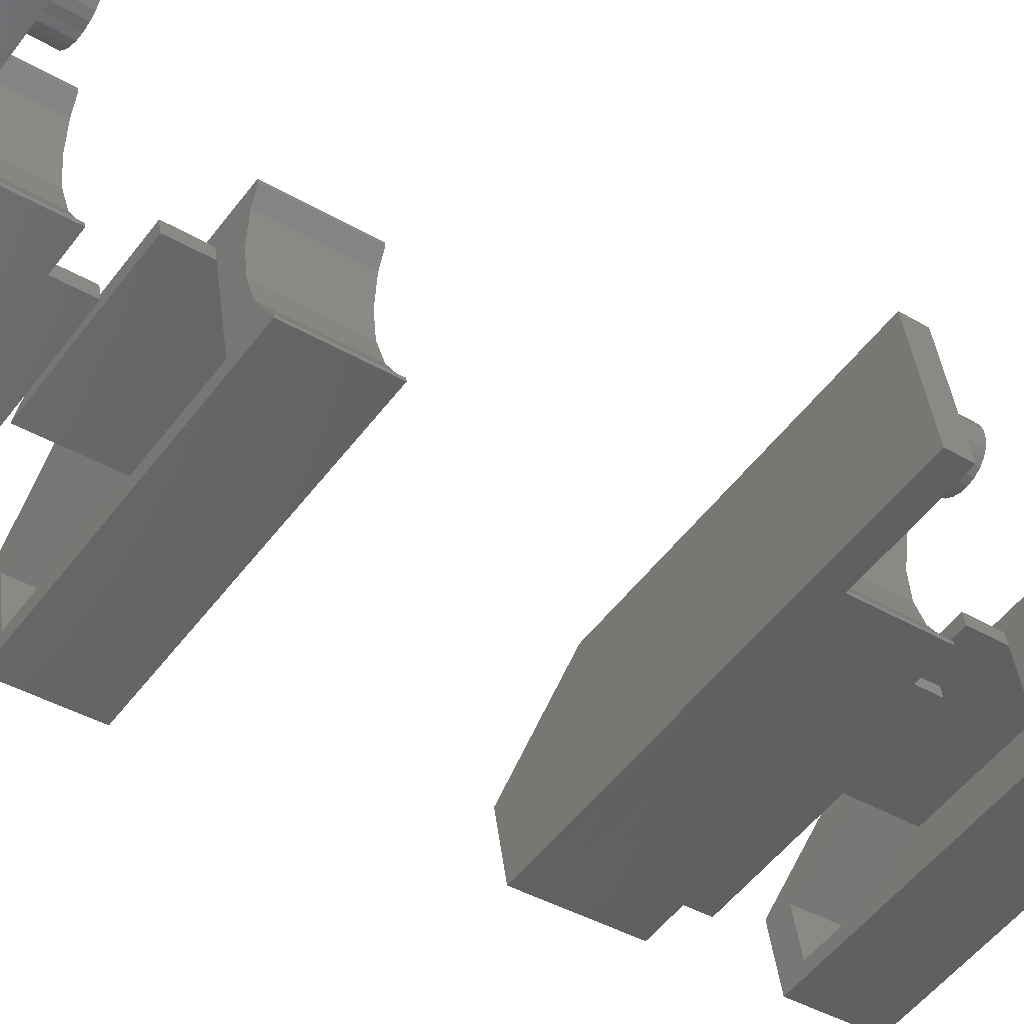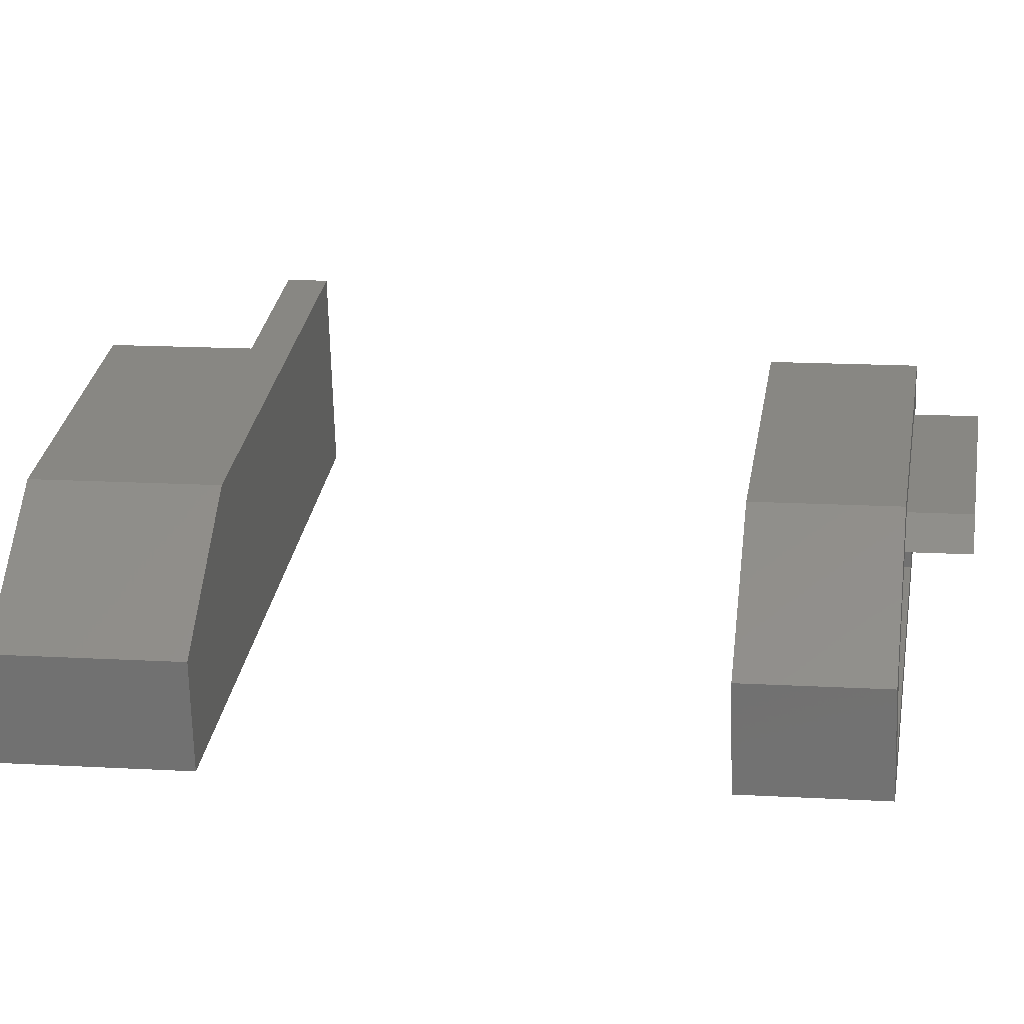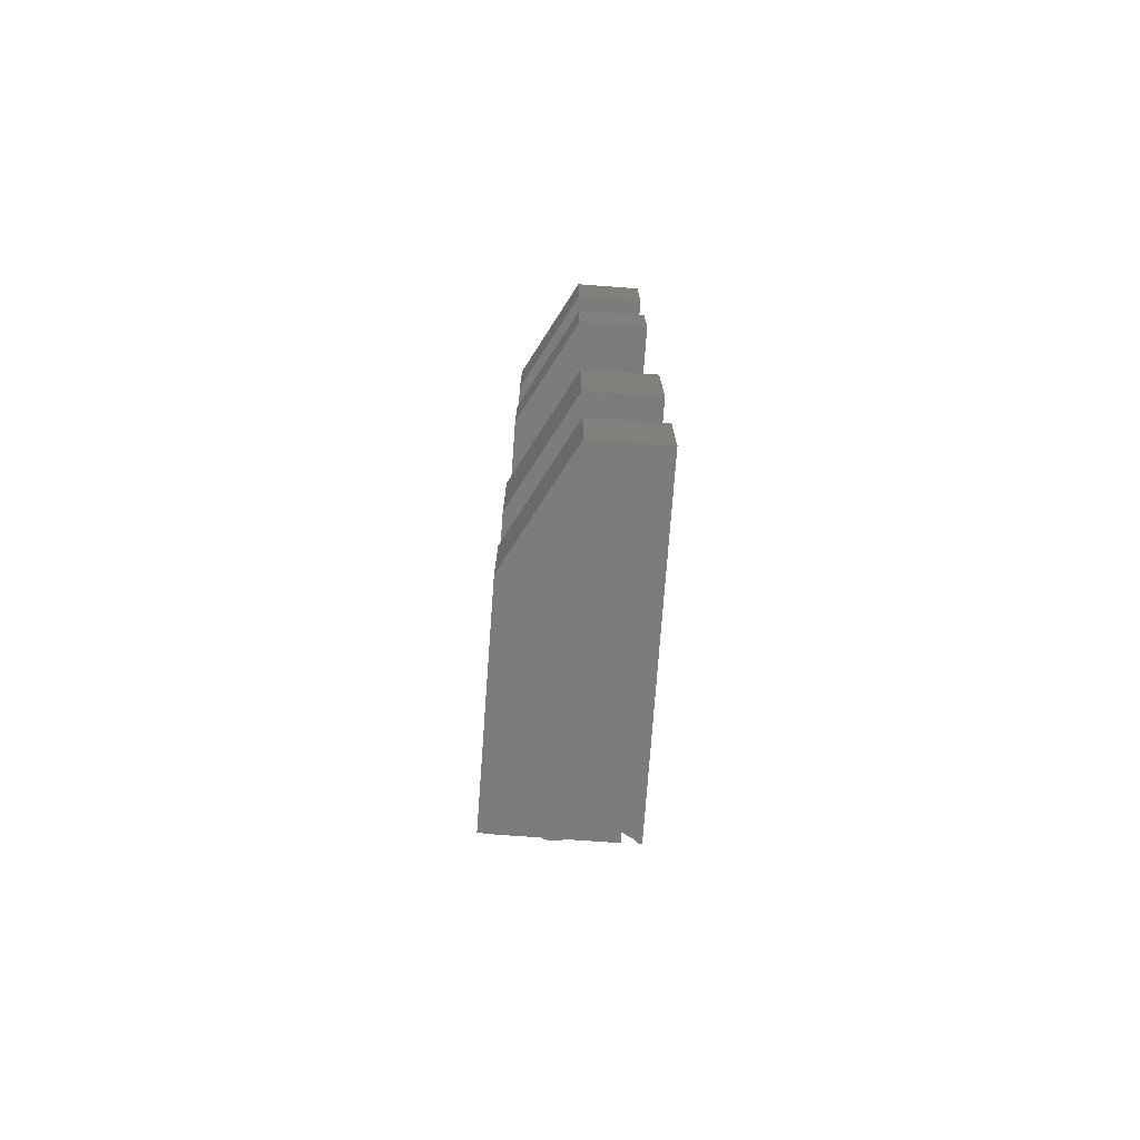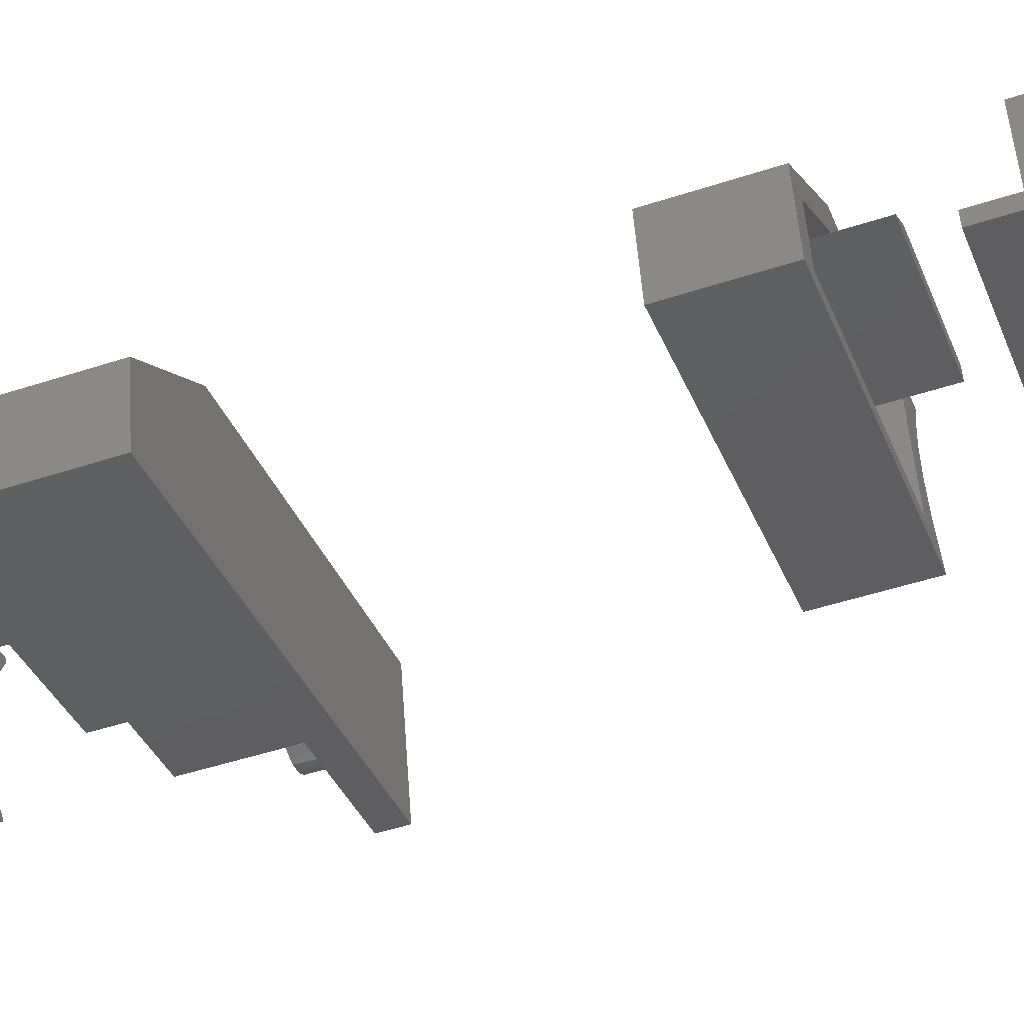
<metadata>
{"format":"stl","ext":"stl","renderer":"f3d","projection":"perspective","resolution":1024,"background":"white","views":[{"elev":-38.2,"azim":-127.1,"up":"+Z"},{"elev":13.2,"azim":98.0,"up":"+Z"},{"elev":-75.5,"azim":97.7,"up":"+Y"},{"elev":-48.3,"azim":110.2,"up":"+Z"}]}
</metadata>
<code>
# stl→obj: 309 verts, 602 faces
v 9.235 7 5.324
v 9.181 5.64e-15 5.068
v 9.235 5.64e-15 5.324
v 9.181 7 5.068
v 21.41 7 2.49
v 31.19 4.23e-15 0.415
v 21.41 4.23e-15 2.49
v 31.19 7 0.415
v 14.36 10 12.16
v 25.24 10 10.88
v 26.99 10 9.485
v 14.56 10 13.13
v 34.28 0 5.306
v 26.99 7 11.54
v 26.99 0 11.54
v 34.28 7 5.306
v 32.23 2 5.306
v 31.61 4 2.372
v 31.61 2 2.372
v 32.23 7 5.306
v 31.4 4 1.393
v 31.4 7 1.393
v 25.24 7 10.88
v 26.99 7 9.485
v 11.18 7 14.57
v 11.69 5.64e-15 13.35
v 11.18 5.64e-15 14.57
v 11.69 7 13.35
v 14.56 7 13.13
v 11.69 7 9.206
v 10.89 5.64e-15 7.277
v 11.69 5.64e-15 9.206
v 10.89 7 7.277
v 14.36 7 12.16
v 14.36 2.002 12.16
v 26.99 2 9.485
v 11.96 7 11.28
v 11.96 5.64e-15 11.28
v 13.12 2 6.287
v 13.12 4 6.288
v 31.53 4 2.38
v 11.24 7 14.85
v 11.24 5.64e-15 14.85
v 12.91 7 5.306
v 12.91 4 5.306
v 9.621 5.64e-15 5.62
v 9.621 7 5.62
v 33.15 4.23e-15 5.076e-14
v 33.15 7 8.391e-08
v 9.621 16.42 5.62
v 9.235 23.42 5.324
v 9.235 16.42 5.324
v 9.621 23.42 5.62
v 25.24 19.42 10.88
v 14.56 16.42 13.13
v 14.56 19.42 13.13
v 25.24 16.42 10.88
v 2.032 23.42 11.79
v 1.964 20.42 11.28
v 2.032 20.42 11.79
v 1.964 23.42 11.28
v 2.964 23.42 9.545
v 2.549 20.42 9.863
v 2.549 23.42 9.863
v 2.964 20.42 9.545
v 11.96 16.42 11.28
v 11.69 23.42 9.206
v 11.69 16.42 9.206
v 11.96 23.42 11.28
v 32.23 23.42 5.306
v 13.12 23.42 6.282
v 31.61 23.42 2.372
v 26.99 23.42 9.486
v 14.36 23.42 12.15
v 31.4 16.42 1.393
v 12.71 16.42 4.325
v 31.19 16.42 0.415
v 12.91 16.42 5.306
v 26.99 16.42 11.54
v 32.23 16.42 5.306
v 34.28 16.42 5.306
v 14.77 16.42 14.11
v 2.964 20.42 13.01
v 3.446 23.42 13.21
v 2.964 23.42 13.01
v 3.446 20.42 13.21
v 14.36 19.42 12.16
v 13.12 16.42 6.288
v 10.89 23.42 7.277
v 10.89 16.42 7.277
v 33.15 25.42 0
v 33.15 16.42 3.937e-07
v 34.28 25.42 5.306
v 5.896 23.42 10.76
v 5.964 20.42 11.28
v 5.896 20.42 10.76
v 5.964 23.42 11.28
v 4.964 23.42 9.545
v 4.481 20.42 9.345
v 4.481 23.42 9.345
v 4.964 20.42 9.545
v 5.378 20.42 12.69
v 4.964 23.42 13.01
v 4.964 20.42 13.01
v 5.378 23.42 12.69
v 31.61 16.42 2.372
v 2.062 25.42 16.79
v 0 23.42 7.002
v 2.062 23.42 16.79
v 0 25.42 7.002
v 26.99 25.42 11.54
v 5.378 23.42 9.863
v 5.378 20.42 9.863
v 26.99 19.42 9.486
v 5.696 23.42 10.28
v 5.696 20.42 10.28
v 9.181 16.42 5.068
v 11.69 16.42 13.35
v 11.18 16.42 14.57
v 11.24 16.42 14.85
v 3.964 23.42 13.28
v 3.964 20.42 13.28
v 2.549 23.42 12.69
v 2.232 20.42 12.28
v 2.549 20.42 12.69
v 2.232 23.42 12.28
v 3.964 20.42 9.277
v 3.964 23.42 9.277
v 12.91 13.42 5.306
v 13.12 13.42 6.288
v 11.69 23.42 13.35
v 11.18 23.42 14.57
v 3.446 23.42 9.345
v 3.446 20.42 9.345
v 9.181 23.42 5.068
v 11.24 23.42 14.85
v 4.481 23.42 13.21
v 4.481 20.42 13.21
v 5.896 23.42 11.79
v 5.696 20.42 12.28
v 5.896 20.42 11.79
v 5.696 23.42 12.28
v 31.61 13.42 2.372
v 2.032 20.42 10.76
v 2.032 23.42 10.76
v 2.232 20.42 10.28
v 31.4 13.42 1.393
v 2.232 23.42 10.28
v 31.2 23.42 0.4216
v 9.235 -42.02 5.324
v 9.181 -49.02 5.068
v 9.235 -49.02 5.324
v 9.181 -42.02 5.068
v 21.41 -42.02 2.49
v 31.19 -49.02 0.415
v 21.41 -49.02 2.49
v 31.19 -42.02 0.415
v 14.36 -39.02 12.16
v 25.24 -39.02 10.88
v 26.99 -39.02 9.485
v 14.56 -39.02 13.13
v 34.28 -49.02 5.306
v 26.99 -42.02 11.54
v 26.99 -49.02 11.54
v 34.28 -42.02 5.306
v 32.23 -47.02 5.306
v 31.61 -45.02 2.372
v 31.61 -47.02 2.372
v 32.23 -42.02 5.306
v 31.4 -45.02 1.393
v 31.4 -42.02 1.393
v 25.24 -42.02 10.88
v 26.99 -42.02 9.485
v 11.18 -42.02 14.57
v 11.69 -49.02 13.35
v 11.18 -49.02 14.57
v 11.69 -42.02 13.35
v 14.56 -42.02 13.13
v 11.69 -42.02 9.206
v 10.89 -49.02 7.277
v 11.69 -49.02 9.206
v 10.89 -42.02 7.277
v 14.36 -42.02 12.16
v 14.36 -47.02 12.16
v 26.99 -47.02 9.485
v 11.96 -42.02 11.28
v 11.96 -49.02 11.28
v 13.12 -47.02 6.287
v 13.12 -45.02 6.288
v 31.53 -45.02 2.38
v 11.24 -42.02 14.85
v 11.24 -49.02 14.85
v 12.91 -42.02 5.306
v 12.91 -45.02 5.306
v 9.621 -49.02 5.62
v 9.621 -42.02 5.62
v 33.15 -49.02 5.076e-14
v 33.15 -42.02 8.391e-08
v 2.964 -28.6 13.01
v 2.549 -25.6 12.69
v 2.549 -28.6 12.69
v 2.964 -25.6 13.01
v 5.696 -25.6 12.28
v 5.378 -28.6 12.69
v 5.696 -28.6 12.28
v 5.378 -25.6 12.69
v 2.032 -25.6 10.76
v 2.232 -28.6 10.28
v 2.032 -28.6 10.76
v 2.232 -25.6 10.28
v 11.69 -25.6 9.206
v 4.481 -25.6 9.345
v 3.964 -25.6 9.277
v 11.96 -25.6 11.28
v 4.964 -25.6 9.545
v 5.378 -25.6 9.863
v 5.696 -25.6 10.28
v 5.896 -25.6 10.76
v 5.964 -25.6 11.28
v 11.69 -25.6 13.35
v 5.896 -25.6 11.79
v 4.964 -25.6 13.01
v 4.481 -25.6 13.21
v 3.964 -25.6 13.28
v 9.235 -25.6 5.324
v 0 -25.6 7.002
v 9.181 -25.6 5.068
v 9.621 -25.6 5.62
v 10.89 -25.6 7.277
v 3.446 -25.6 9.345
v 2.964 -25.6 9.545
v 2.549 -25.6 9.863
v 1.964 -25.6 11.28
v 2.062 -25.6 16.79
v 2.032 -25.6 11.79
v 2.232 -25.6 12.28
v 3.446 -25.6 13.21
v 11.18 -25.6 14.57
v 11.24 -25.6 14.85
v 4.481 -28.6 9.345
v 3.446 -28.6 9.345
v 3.964 -28.6 9.277
v 4.964 -28.6 9.545
v 2.964 -28.6 9.545
v 5.378 -28.6 9.863
v 2.549 -28.6 9.863
v 5.696 -28.6 10.28
v 5.896 -28.6 10.76
v 5.964 -28.6 11.28
v 1.964 -28.6 11.28
v 5.896 -28.6 11.79
v 2.032 -28.6 11.79
v 2.232 -28.6 12.28
v 4.964 -28.6 13.01
v 4.481 -28.6 13.21
v 3.446 -28.6 13.21
v 3.964 -28.6 13.28
v 31.25 -32.6 1.63
v 13.15 -35.6 5.461
v 13.15 -32.6 5.461
v 31.25 -35.6 1.63
v 32.36 -25.6 5.463
v 32.23 -32.6 5.306
v 32.36 -32.6 5.463
v 32.23 -25.6 5.306
v 9.621 -32.6 5.62
v 9.235 -32.6 5.324
v 0 -23.6 7.002
v 34.28 -23.6 5.306
v 33.15 -23.6 0
v 26.99 -23.6 11.54
v 2.062 -23.6 16.79
v 14.77 -32.6 14.11
v 11.24 -32.6 14.85
v 26.99 -32.6 11.54
v 13.32 -32.6 6.246
v 12.95 -32.6 5.502
v 13.12 -32.6 6.288
v 10.89 -32.6 7.277
v 14.6 -32.6 13.33
v 11.69 -32.6 9.206
v 11.96 -32.6 11.28
v 11.69 -32.6 13.35
v 11.18 -32.6 14.57
v 9.181 -32.6 5.068
v 12.71 -32.6 4.325
v 31.41 -35.6 2.413
v 13.32 -35.6 6.246
v 27.11 -29.6 9.642
v 27.11 -25.6 9.642
v 25.36 -32.6 11.04
v 25.36 -29.6 11.04
v 31.41 -32.6 2.413
v 13.12 -25.6 6.282
v 14.36 -29.6 12.16
v 14.36 -25.6 12.15
v 14.6 -29.6 13.33
v 34.28 -32.6 5.306
v 33.15 -32.6 3.937e-07
v 31.61 -32.6 2.372
v 31.61 -25.6 2.372
v 25.24 -29.6 10.88
v 26.99 -29.6 9.486
v 25.28 -29.6 11.08
v 25.28 -32.6 11.08
v 31.2 -25.6 0.4216
v 31.19 -32.6 0.415
v 26.99 -25.6 9.486
v 31.44 -32.6 1.589
f 1 2 3
f 2 1 4
f 5 6 7
f 6 5 8
f 9 10 11
f 10 9 12
f 13 14 15
f 14 13 16
f 17 18 19
f 18 17 20
f 18 20 21
f 21 20 22
f 23 11 10
f 11 23 24
f 25 26 27
f 26 25 28
f 23 12 29
f 12 23 10
f 30 31 32
f 31 30 33
f 11 34 9
f 34 11 35
f 35 11 36
f 36 11 24
f 37 32 38
f 32 37 30
f 39 17 19
f 17 39 36
f 36 39 35
f 40 19 39
f 19 40 41
f 18 19 41
f 42 27 43
f 27 42 25
f 44 40 45
f 40 44 34
f 40 35 39
f 35 40 34
f 21 41 18
f 41 21 45
f 41 45 40
f 21 44 45
f 44 21 22
f 12 34 29
f 34 12 9
f 46 1 3
f 1 46 47
f 20 36 24
f 36 20 17
f 33 46 31
f 46 33 47
f 8 48 6
f 48 8 49
f 8 16 49
f 16 8 22
f 16 22 20
f 5 2 4
f 2 5 7
f 28 38 26
f 38 28 37
f 5 22 8
f 22 5 44
f 44 5 4
f 44 4 1
f 44 1 47
f 44 47 33
f 44 33 34
f 34 33 30
f 34 30 37
f 34 37 28
f 34 28 29
f 24 16 20
f 16 24 14
f 14 24 23
f 14 23 29
f 14 29 42
f 42 29 28
f 42 28 25
f 48 16 13
f 16 48 49
f 15 42 43
f 42 15 14
f 13 6 48
f 6 13 7
f 7 13 2
f 2 13 3
f 3 13 15
f 3 15 46
f 46 15 31
f 31 15 32
f 32 15 38
f 38 15 26
f 26 15 43
f 26 43 27
f 50 51 52
f 51 50 53
f 54 55 56
f 55 54 57
f 58 59 60
f 59 58 61
f 62 63 64
f 63 62 65
f 66 67 68
f 67 66 69
f 70 71 72
f 71 70 73
f 71 73 74
f 75 76 77
f 76 75 78
f 79 80 81
f 80 79 57
f 57 79 55
f 55 79 82
f 83 84 85
f 84 83 86
f 71 87 88
f 87 71 74
f 88 56 55
f 56 88 87
f 89 50 90
f 50 89 53
f 91 81 92
f 81 91 93
f 94 95 96
f 95 94 97
f 98 99 100
f 99 98 101
f 102 103 104
f 103 102 105
f 70 106 80
f 106 70 72
f 107 108 109
f 108 107 110
f 81 111 79
f 111 81 93
f 112 101 98
f 101 112 113
f 54 87 114
f 87 54 56
f 115 96 116
f 96 115 94
f 78 117 76
f 117 78 52
f 52 78 88
f 52 88 50
f 50 88 90
f 90 88 55
f 90 55 68
f 68 55 66
f 66 55 118
f 118 55 82
f 118 82 119
f 119 82 120
f 86 121 84
f 121 86 122
f 123 124 125
f 124 123 126
f 100 127 128
f 127 100 99
f 88 129 130
f 129 88 78
f 126 60 124
f 60 126 58
f 67 90 68
f 90 67 89
f 119 131 118
f 131 119 132
f 131 66 118
f 66 131 69
f 133 65 62
f 65 133 134
f 51 117 52
f 117 51 135
f 81 77 92
f 77 81 75
f 75 81 106
f 106 81 80
f 73 87 74
f 87 73 114
f 136 119 120
f 119 136 132
f 122 137 121
f 137 122 138
f 139 140 141
f 140 139 142
f 143 88 130
f 88 72 71
f 72 88 143
f 72 143 106
f 70 114 73
f 114 57 54
f 57 114 80
f 80 114 70
f 110 93 91
f 93 110 111
f 111 110 107
f 82 136 120
f 136 107 109
f 107 136 111
f 111 136 82
f 111 82 79
f 61 144 59
f 144 61 145
f 99 134 127
f 134 99 101
f 134 101 65
f 65 101 113
f 65 113 63
f 63 113 116
f 63 116 146
f 146 116 96
f 146 96 144
f 144 96 95
f 144 95 59
f 59 95 141
f 59 141 60
f 60 141 140
f 60 140 124
f 124 140 102
f 124 102 125
f 125 102 104
f 125 104 83
f 83 104 138
f 83 138 86
f 86 138 122
f 97 141 95
f 141 97 139
f 75 129 78
f 129 75 147
f 128 134 133
f 134 128 127
f 143 129 147
f 129 143 130
f 112 116 113
f 116 112 115
f 145 146 144
f 146 145 148
f 67 100 128
f 100 67 69
f 100 69 98
f 98 69 112
f 112 69 115
f 115 69 94
f 94 69 97
f 97 69 131
f 97 131 139
f 139 131 142
f 142 131 105
f 105 131 103
f 103 131 137
f 137 131 121
f 51 108 135
f 108 51 53
f 108 53 89
f 108 89 133
f 108 133 62
f 108 62 64
f 108 64 148
f 108 148 145
f 108 145 61
f 108 61 109
f 133 89 128
f 128 89 67
f 109 61 58
f 109 58 126
f 109 126 123
f 109 123 85
f 109 85 84
f 109 84 121
f 109 121 131
f 109 131 132
f 109 132 136
f 83 123 125
f 123 83 85
f 142 102 140
f 102 142 105
f 75 143 147
f 143 75 106
f 104 137 138
f 137 104 103
f 148 63 146
f 63 148 64
f 149 117 135
f 117 149 76
f 76 149 77
f 91 108 110
f 108 91 135
f 135 91 149
f 149 92 77
f 92 149 91
f 150 151 152
f 151 150 153
f 154 155 156
f 155 154 157
f 158 159 160
f 159 158 161
f 162 163 164
f 163 162 165
f 166 167 168
f 167 166 169
f 167 169 170
f 170 169 171
f 172 160 159
f 160 172 173
f 174 175 176
f 175 174 177
f 172 161 178
f 161 172 159
f 179 180 181
f 180 179 182
f 160 183 158
f 183 160 184
f 184 160 185
f 185 160 173
f 186 181 187
f 181 186 179
f 188 166 168
f 166 188 185
f 185 188 184
f 189 168 188
f 168 189 190
f 167 168 190
f 191 176 192
f 176 191 174
f 193 189 194
f 189 193 183
f 189 184 188
f 184 189 183
f 170 190 167
f 190 170 194
f 190 194 189
f 170 193 194
f 193 170 171
f 161 183 178
f 183 161 158
f 195 150 152
f 150 195 196
f 169 185 173
f 185 169 166
f 182 195 180
f 195 182 196
f 157 197 155
f 197 157 198
f 157 165 198
f 165 157 171
f 165 171 169
f 154 151 153
f 151 154 156
f 177 187 175
f 187 177 186
f 154 171 157
f 171 154 193
f 193 154 153
f 193 153 150
f 193 150 196
f 193 196 182
f 193 182 183
f 183 182 179
f 183 179 186
f 183 186 177
f 183 177 178
f 173 165 169
f 165 173 163
f 163 173 172
f 163 172 178
f 163 178 191
f 191 178 177
f 191 177 174
f 197 165 162
f 165 197 198
f 164 191 192
f 191 164 163
f 162 155 197
f 155 162 156
f 156 162 151
f 151 162 152
f 152 162 164
f 152 164 195
f 195 164 180
f 180 164 181
f 181 164 187
f 187 164 175
f 175 164 192
f 175 192 176
f 199 200 201
f 200 199 202
f 203 204 205
f 204 203 206
f 207 208 209
f 208 207 210
f 211 212 213
f 212 211 214
f 212 214 215
f 215 214 216
f 216 214 217
f 217 214 218
f 218 214 219
f 219 214 220
f 219 220 221
f 221 220 203
f 203 220 206
f 206 220 222
f 222 220 223
f 223 220 224
f 225 226 227
f 226 225 228
f 226 228 229
f 226 229 230
f 226 230 231
f 226 231 232
f 226 232 210
f 226 210 207
f 226 207 233
f 226 233 234
f 230 229 213
f 213 229 211
f 234 233 235
f 234 235 236
f 234 236 200
f 234 200 202
f 234 202 237
f 234 237 224
f 234 224 220
f 234 220 238
f 234 238 239
f 240 241 242
f 241 240 243
f 241 243 244
f 244 243 245
f 244 245 246
f 246 245 247
f 246 247 208
f 208 247 248
f 208 248 209
f 209 248 249
f 209 249 250
f 250 249 251
f 250 251 252
f 252 251 205
f 252 205 253
f 253 205 204
f 253 204 201
f 201 204 254
f 201 254 199
f 199 254 255
f 199 255 256
f 256 255 257
f 258 259 260
f 259 258 261
f 262 263 264
f 263 262 265
f 266 225 267
f 225 266 228
f 268 269 270
f 269 268 271
f 271 268 272
f 273 239 274
f 239 272 234
f 272 239 271
f 271 239 273
f 271 273 275
f 233 209 250
f 209 233 207
f 216 247 245
f 247 216 217
f 276 277 260
f 277 276 266
f 266 276 278
f 266 278 279
f 279 278 280
f 279 280 281
f 281 280 282
f 282 280 283
f 283 280 273
f 283 273 284
f 284 273 274
f 277 285 286
f 285 277 267
f 267 277 266
f 235 250 252
f 250 235 233
f 213 241 230
f 241 213 242
f 287 259 261
f 259 287 288
f 262 289 290
f 289 291 292
f 291 289 264
f 264 289 262
f 258 287 261
f 287 258 293
f 256 224 237
f 224 256 257
f 200 253 201
f 253 200 236
f 212 242 213
f 242 212 240
f 236 252 253
f 252 236 235
f 211 279 281
f 279 211 229
f 238 283 284
f 283 238 220
f 220 282 283
f 282 220 214
f 199 237 202
f 237 199 256
f 294 295 278
f 295 294 296
f 278 297 280
f 297 278 295
f 229 266 279
f 266 229 228
f 270 298 299
f 298 270 269
f 218 249 248
f 249 218 219
f 215 240 212
f 240 215 243
f 204 222 254
f 222 204 206
f 265 300 263
f 300 265 301
f 272 226 234
f 226 272 268
f 298 271 275
f 271 298 269
f 216 243 215
f 243 216 245
f 292 302 289
f 289 295 303
f 295 289 302
f 295 302 304
f 295 304 297
f 217 248 247
f 248 217 218
f 214 281 282
f 281 214 211
f 230 244 231
f 244 230 241
f 298 264 263
f 264 298 275
f 264 275 291
f 291 275 305
f 305 275 280
f 280 275 273
f 225 285 267
f 285 225 227
f 219 251 249
f 251 219 221
f 231 246 232
f 246 231 244
f 257 223 224
f 223 257 255
f 221 205 251
f 205 221 203
f 210 246 208
f 246 210 232
f 306 285 227
f 285 306 286
f 286 306 307
f 270 226 268
f 226 270 227
f 227 270 306
f 306 299 307
f 299 306 270
f 303 290 289
f 290 303 308
f 309 286 307
f 286 309 258
f 286 258 260
f 286 260 277
f 254 223 255
f 223 254 222
f 287 276 288
f 278 301 294
f 301 278 276
f 301 276 293
f 293 276 287
f 301 293 300
f 298 307 299
f 307 298 309
f 309 298 258
f 258 298 300
f 300 298 263
f 293 258 300
f 308 295 296
f 295 308 303
f 239 284 274
f 284 239 238
f 265 294 301
f 294 265 262
f 294 262 308
f 308 262 290
f 296 294 308
f 304 280 297
f 280 304 305
f 276 259 288
f 259 276 260
f 292 305 304
f 305 292 291
f 304 302 292

</code>
